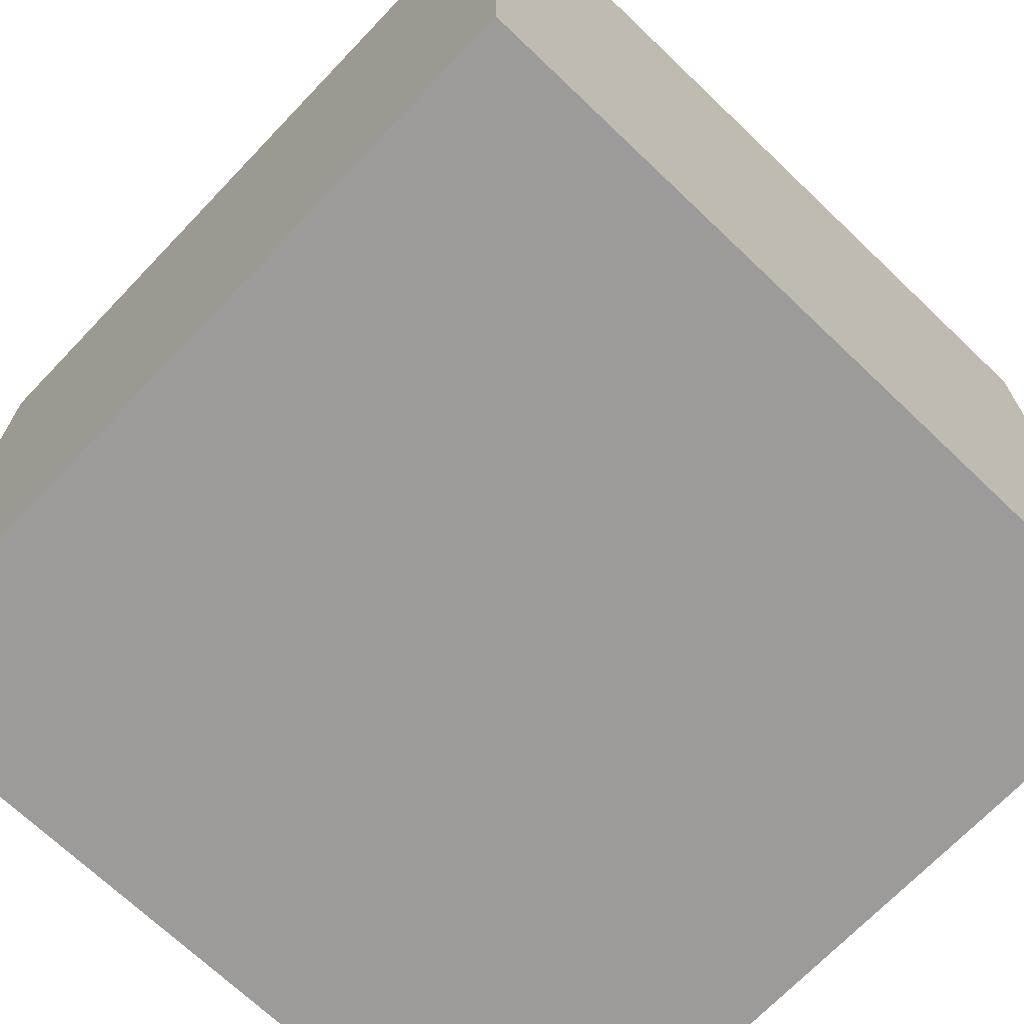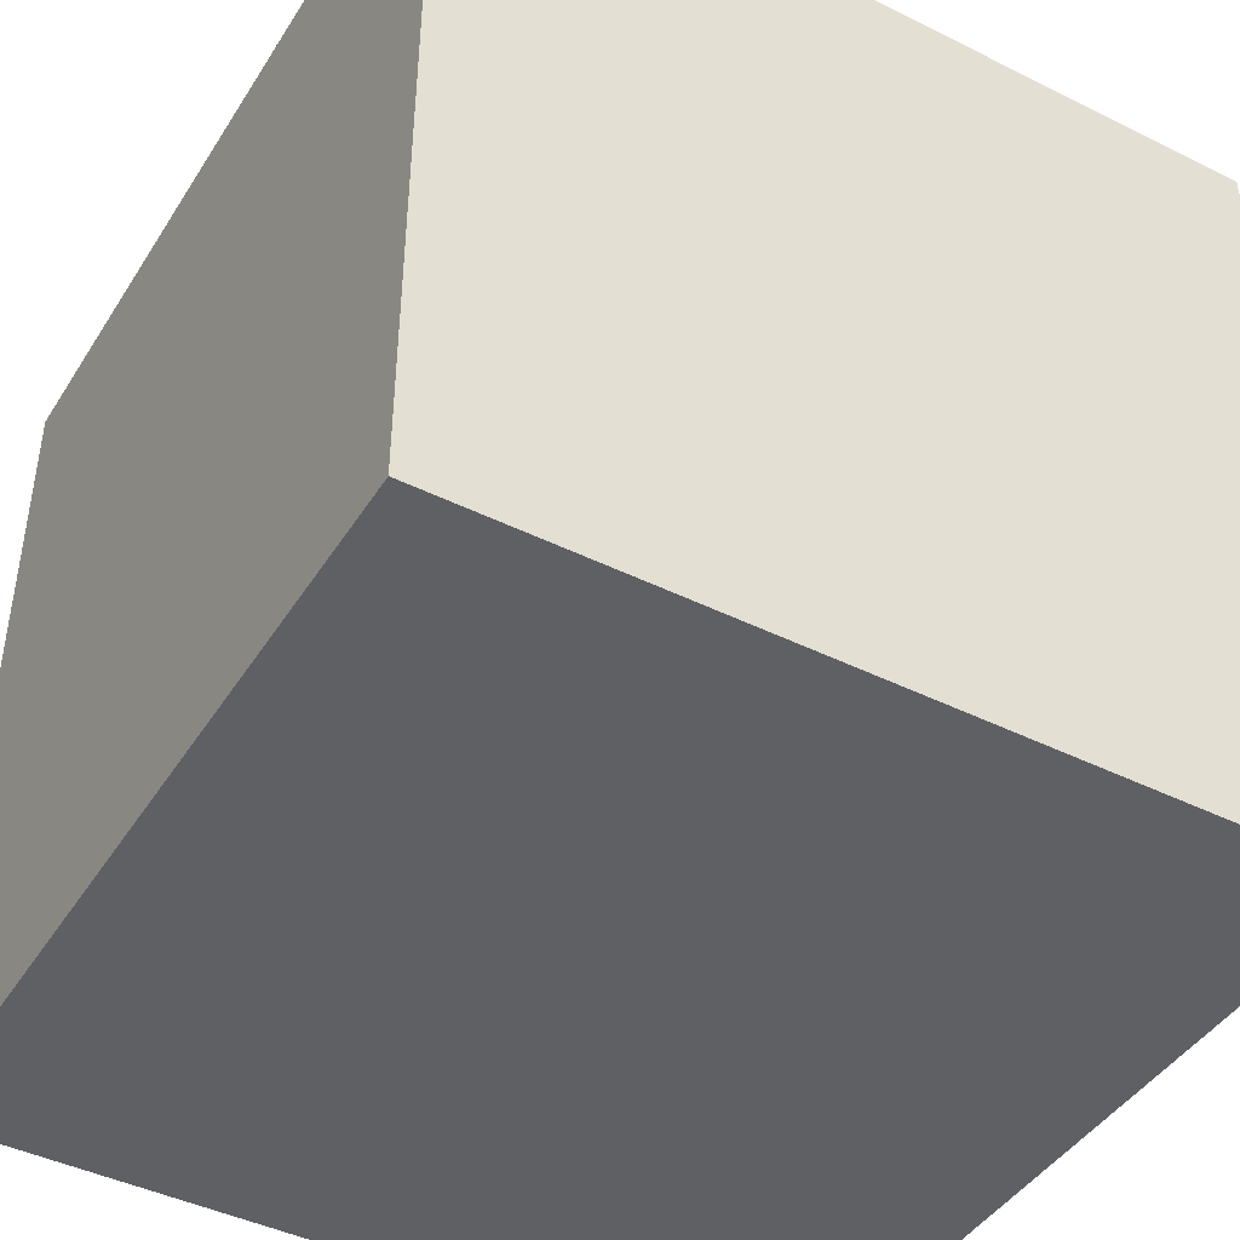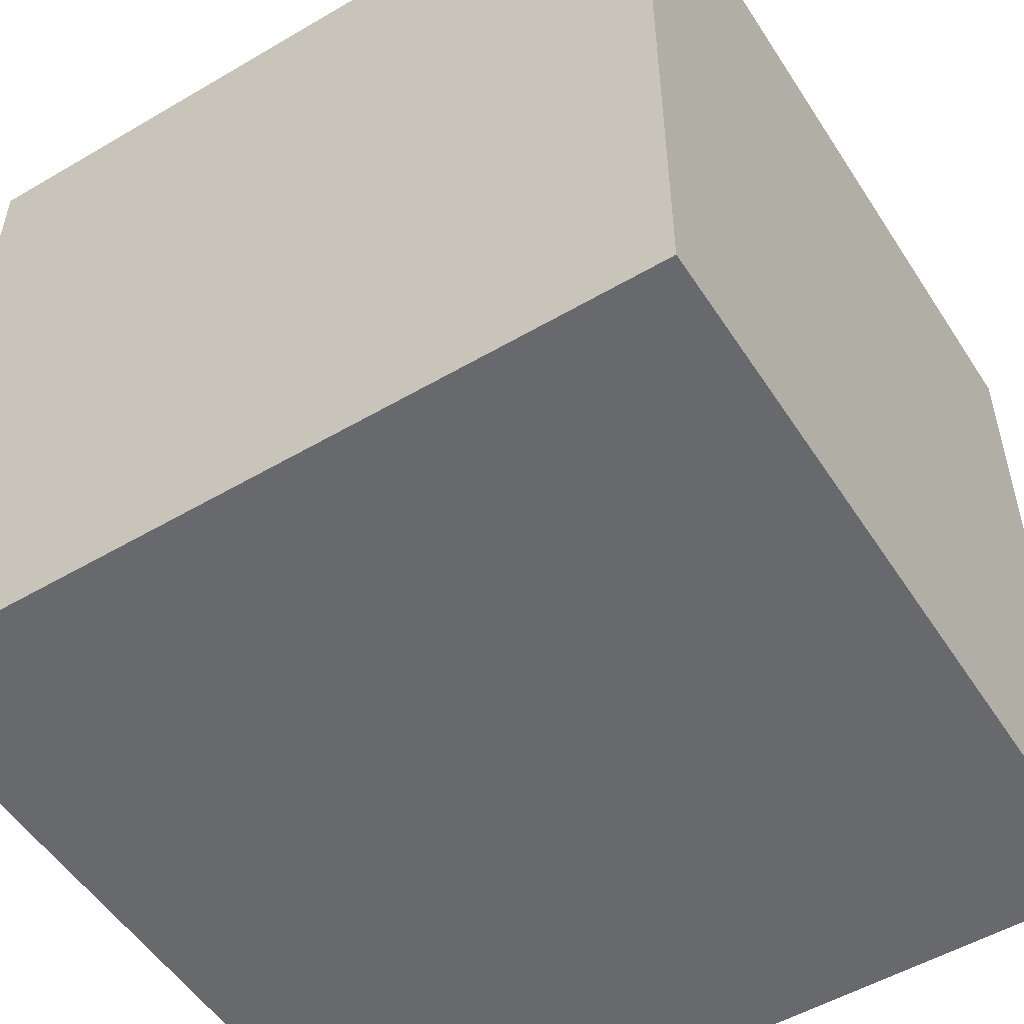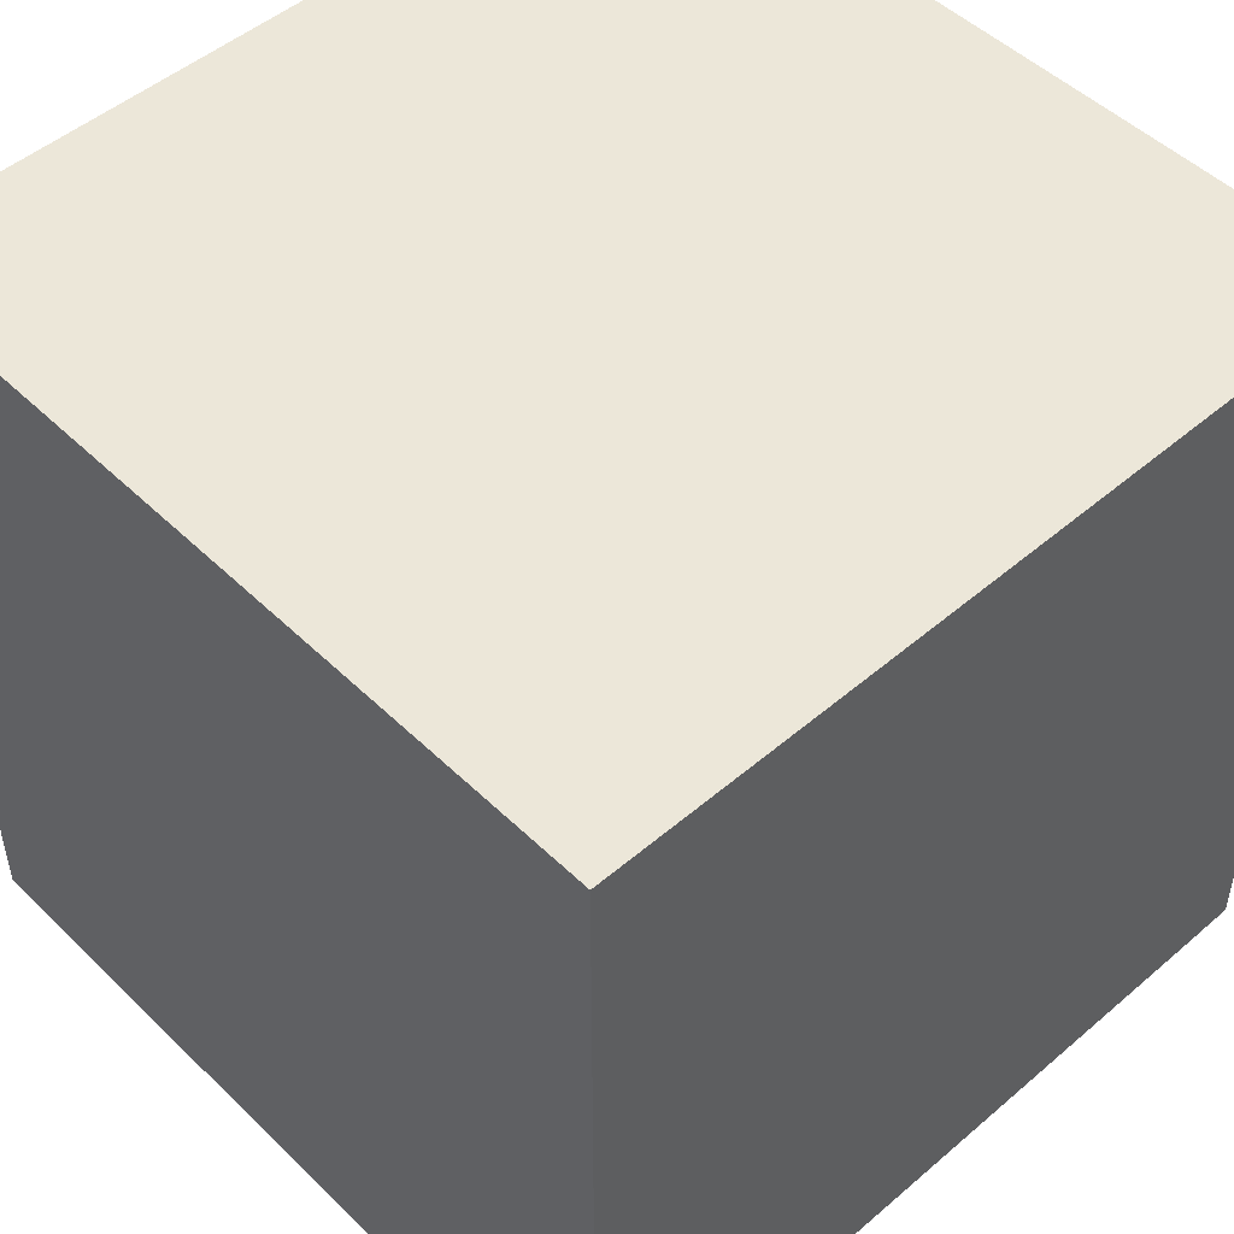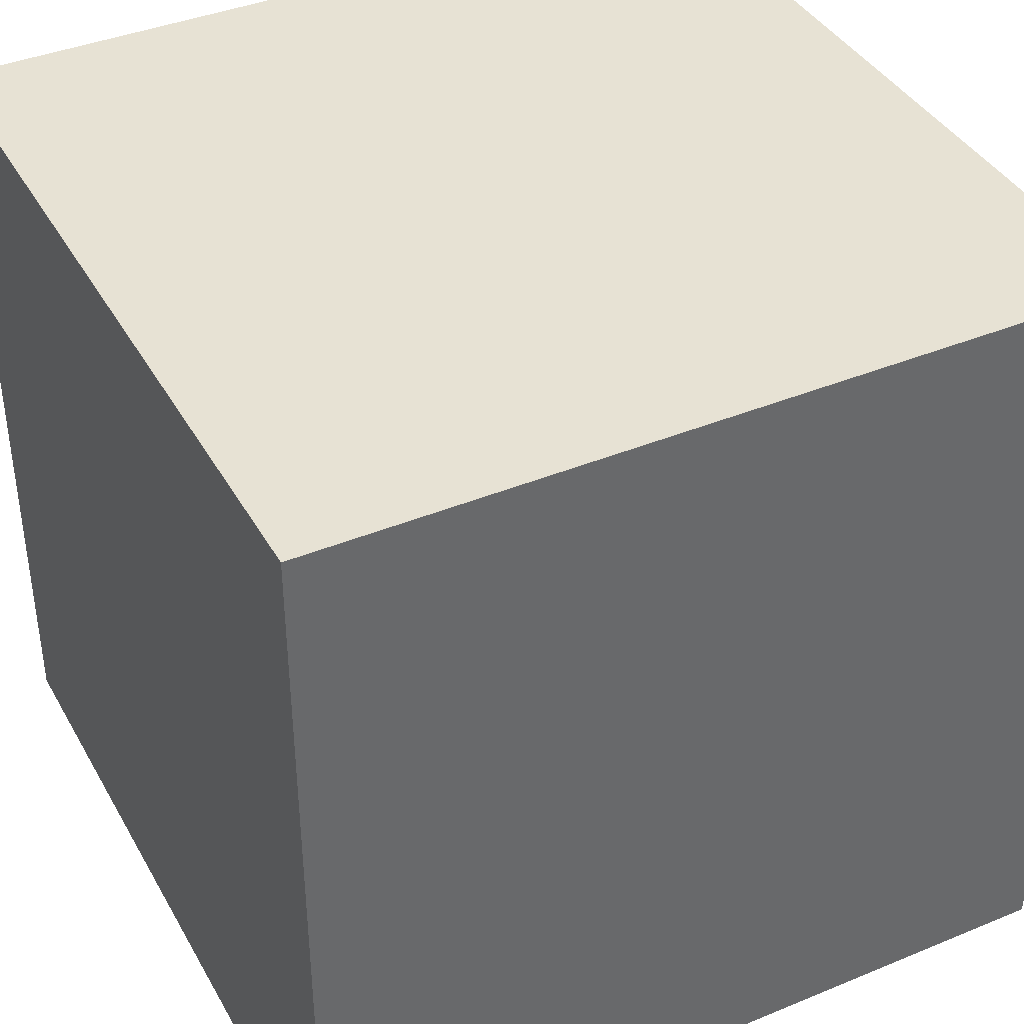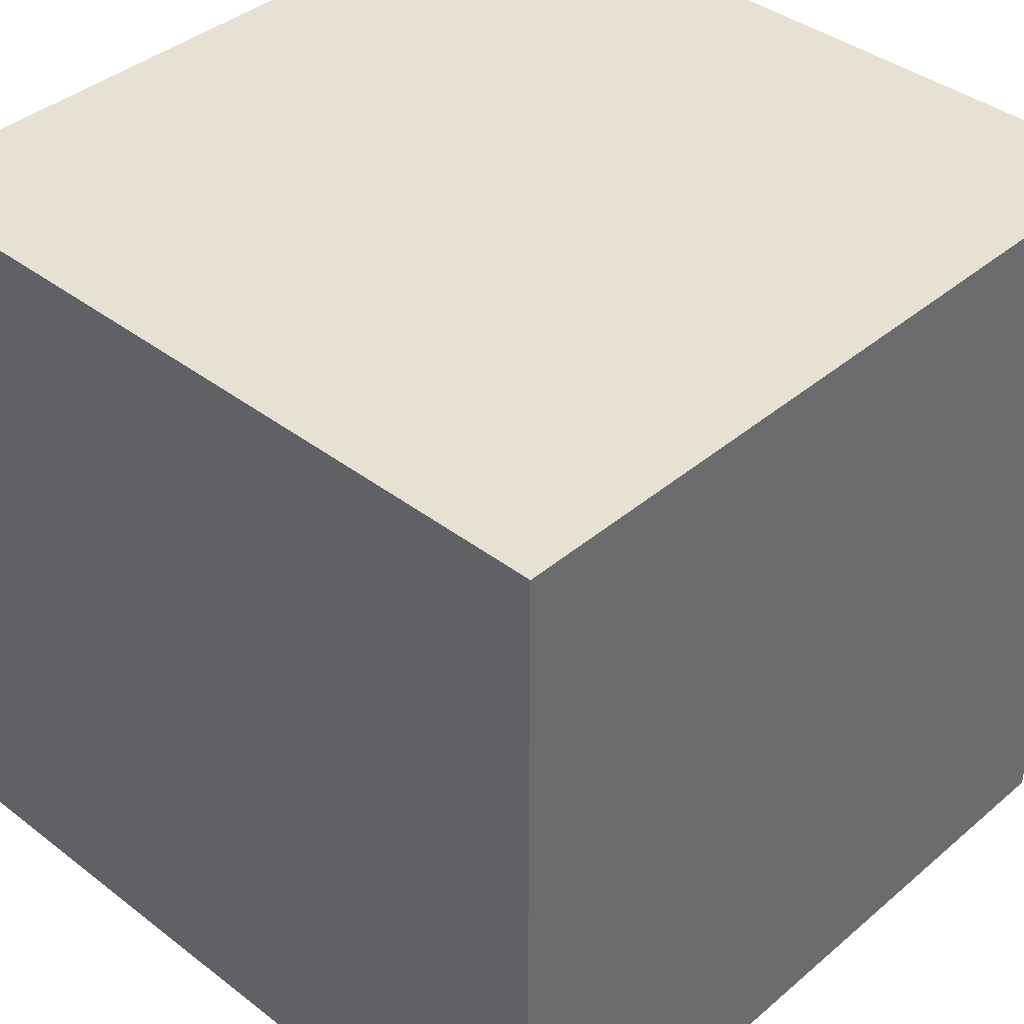
<metadata>
{"format":"obj","ext":"obj","renderer":"f3d","projection":"perspective","resolution":1024,"background":"white","views":[{"elev":-69.9,"azim":-133.7,"up":"+Y"},{"elev":-43.8,"azim":-30.2,"up":"+Z"},{"elev":-52.7,"azim":-147.8,"up":"+Z"},{"elev":49.6,"azim":-133.3,"up":"+Z"},{"elev":39.9,"azim":153.0,"up":"+Y"},{"elev":39.5,"azim":43.6,"up":"+Z"}]}
</metadata>
<code>
o Mesh
v -0.5 0 -0.5
v 0.5 0 -0.5
v 0.5 0 0.5
v -0.5 0 0.5
v -0.5 1 -0.5
v 0.5 1 -0.5
v 0.5 1 0.5
v -0.5 1 0.5
g Default
f 7 8 3
f 4 3 8
f 6 7 2
f 3 2 7
f 5 6 1
f 2 1 6
f 5 8 6
f 7 6 8
f 1 2 4
f 3 4 2
f 8 5 4
f 1 4 5

</code>
